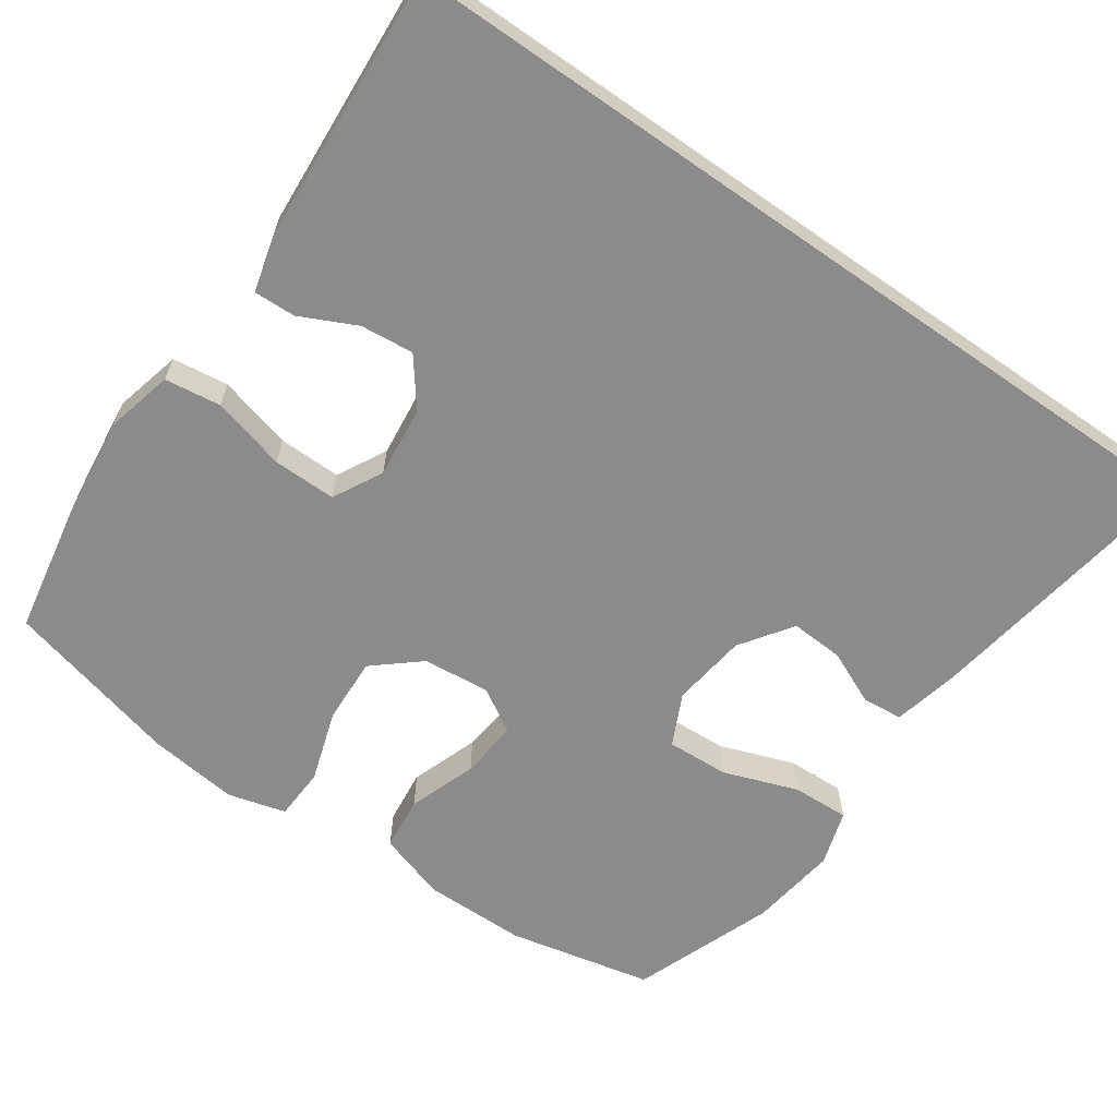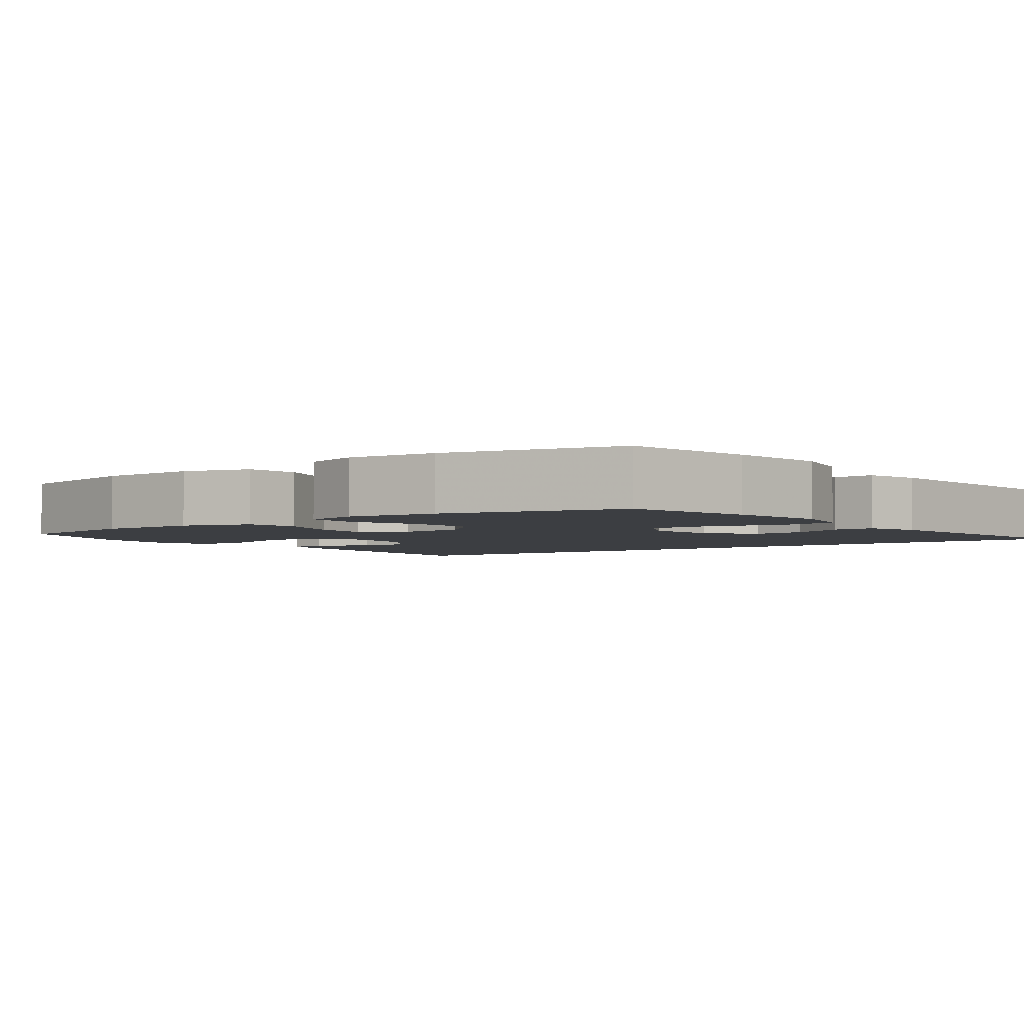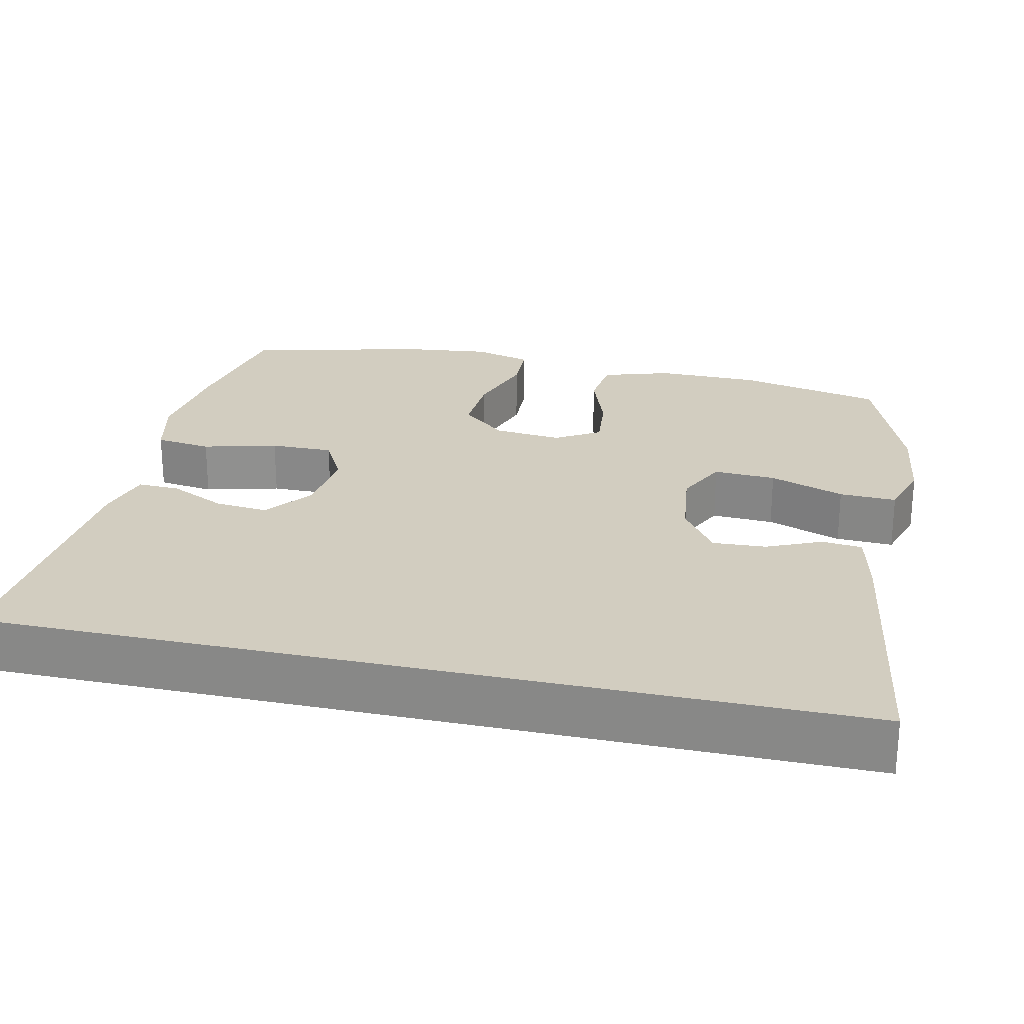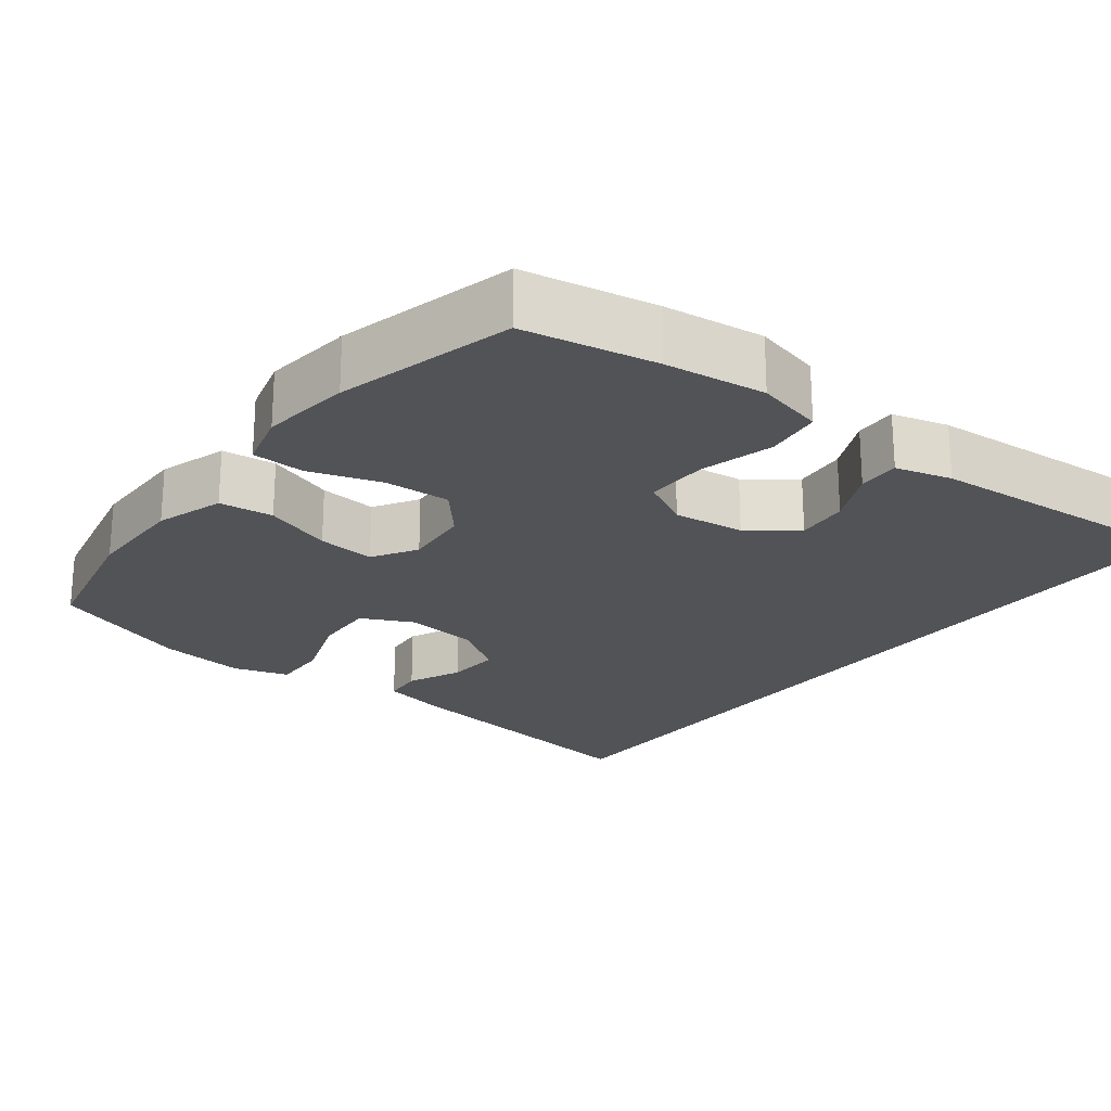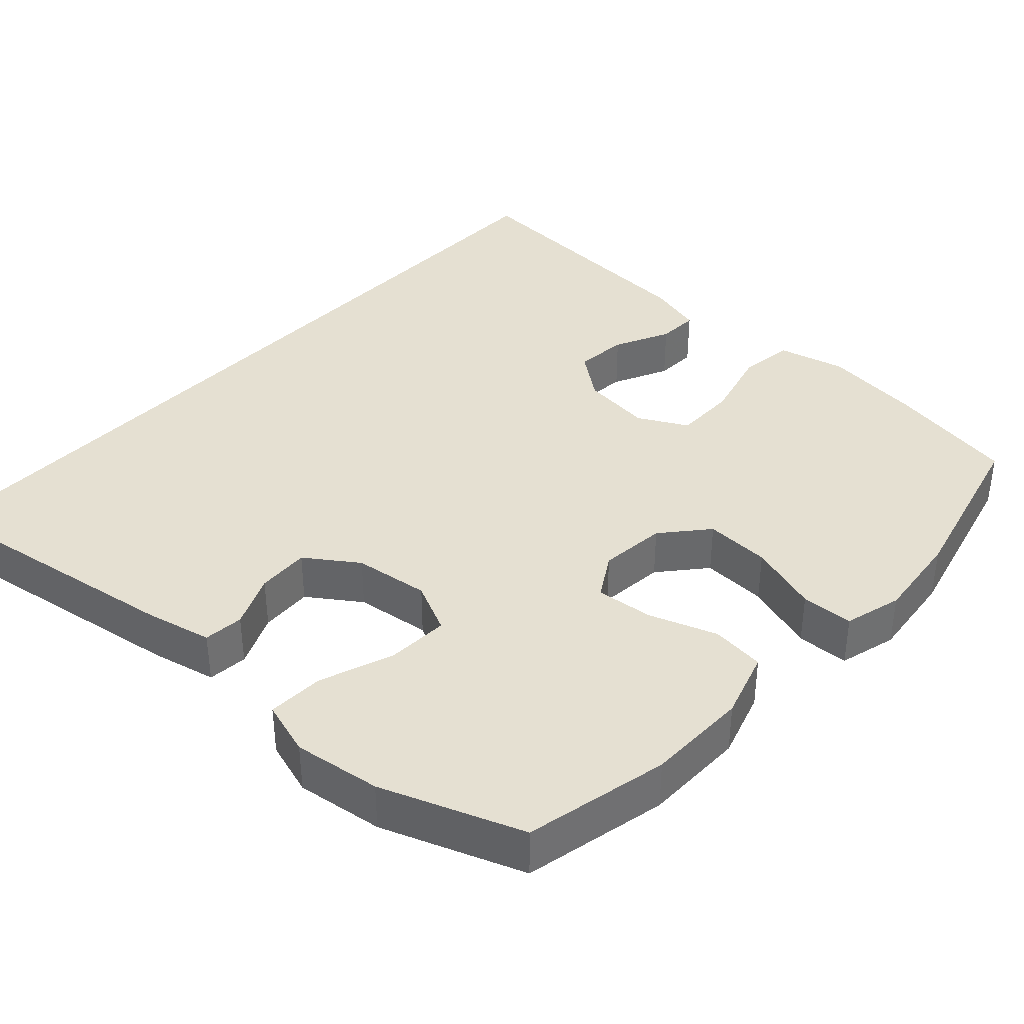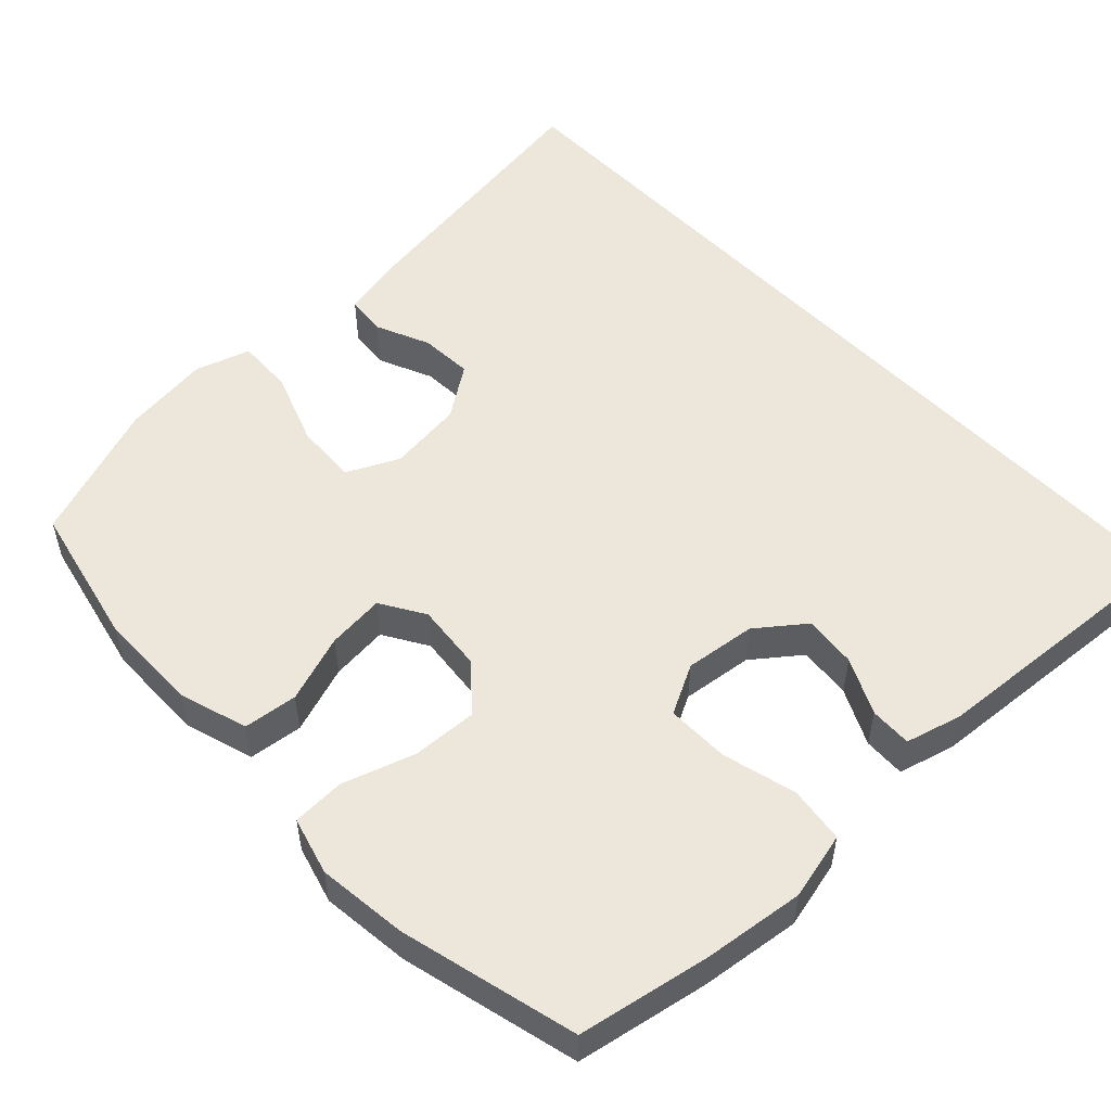
<metadata>
{"format":"obj","ext":"obj","renderer":"f3d","projection":"perspective","resolution":1024,"background":"white","views":[{"elev":-63.9,"azim":55.1,"up":"+Y"},{"elev":-3.2,"azim":-52.2,"up":"+Y"},{"elev":24.7,"azim":102.7,"up":"+Y"},{"elev":-22.4,"azim":-37.6,"up":"+Y"},{"elev":37.8,"azim":-137.3,"up":"+Y"},{"elev":52.8,"azim":-43.3,"up":"+Y"}]}
</metadata>
<code>
v -0.5 0.07 0.5
v -0.324 0.07 0.532
v -0.19 0.07 0.548
v -0.1 0.07 0.526
v -0.09 0.07 0.451
v -0.116 0.07 0.352
v -0.117 0.07 0.268
v -0.051 0.07 0.233
v 0.044 0.07 0.244
v 0.107 0.07 0.292
v 0.1 0.07 0.363
v 0.064 0.07 0.438
v 0.062 0.07 0.494
v 0.137 0.07 0.514
v 0.5 0.07 0.539
v 0.5 0.07 -0.606
v 0.132 0.07 -0.549
v 0.044 0.07 -0.529
v 0.039 0.07 -0.475
v 0.071 0.07 -0.403
v 0.075 0.07 -0.332
v 0.006 0.07 -0.284
v -0.095 0.07 -0.271
v -0.164 0.07 -0.304
v -0.16 0.07 -0.387
v -0.124 0.07 -0.487
v -0.121 0.07 -0.563
v -0.195 0.07 -0.586
v -0.312 0.07 -0.57
v -0.5 0.07 -0.5
v -0.542 0.07 -0.307
v -0.543 0.07 -0.17
v -0.514 0.07 -0.079
v -0.442 0.07 -0.071
v -0.351 0.07 -0.103
v -0.274 0.07 -0.111
v -0.238 0.07 -0.052
v -0.247 0.07 0.038
v -0.299 0.07 0.099
v -0.387 0.07 0.095
v -0.483 0.07 0.064
v -0.553 0.07 0.067
v -0.574 0.07 0.144
v -0.56 0.07 0.264
v -0.5 0 0.5
v -0.324 0 0.532
v -0.19 0 0.548
v -0.1 0 0.526
v -0.09 0 0.451
v -0.116 0 0.352
v -0.117 0 0.268
v -0.051 0 0.233
v 0.044 0 0.244
v 0.107 0 0.292
v 0.1 0 0.363
v 0.064 0 0.438
v 0.062 0 0.494
v 0.137 0 0.514
v 0.5 0 0.539
v 0.5 0 -0.606
v 0.132 0 -0.549
v 0.044 0 -0.529
v 0.039 0 -0.475
v 0.071 0 -0.403
v 0.075 0 -0.332
v 0.006 0 -0.284
v -0.095 0 -0.271
v -0.164 0 -0.304
v -0.16 0 -0.387
v -0.124 0 -0.487
v -0.121 0 -0.563
v -0.195 0 -0.586
v -0.312 0 -0.57
v -0.5 0 -0.5
v -0.542 0 -0.307
v -0.543 0 -0.17
v -0.514 0 -0.079
v -0.442 0 -0.071
v -0.351 0 -0.103
v -0.274 0 -0.111
v -0.238 0 -0.052
v -0.247 0 0.038
v -0.299 0 0.099
v -0.387 0 0.095
v -0.483 0 0.064
v -0.553 0 0.067
v -0.574 0 0.144
v -0.56 0 0.264
f 40 41 42 43
f 39 40 43 44
f 32 33 34 35
f 32 35 36
f 31 32 36
f 30 31 36
f 29 30 36 37
f 25 26 27 28
f 24 25 28 29
f 17 18 19 20
f 17 20 21
f 16 17 21
f 15 16 21 22
f 11 12 13 14
f 10 11 14 15
f 9 10 15 22
f 3 4 5 6
f 3 6 7
f 2 3 7
f 39 44 1 2
f 38 39 2 7
f 37 38 7 8
f 24 29 37 8
f 23 24 8 9
f 9 22 23
f 87 86 85 84
f 88 87 84 83
f 79 78 77 76
f 80 79 76
f 80 76 75
f 80 75 74
f 81 80 74 73
f 72 71 70 69
f 73 72 69 68
f 64 63 62 61
f 65 64 61
f 65 61 60
f 66 65 60 59
f 58 57 56 55
f 59 58 55 54
f 66 59 54 53
f 50 49 48 47
f 51 50 47
f 51 47 46
f 46 45 88 83
f 51 46 83 82
f 52 51 82 81
f 52 81 73 68
f 53 52 68 67
f 67 66 53
f 1 45 46 2
f 2 46 47 3
f 3 47 48 4
f 4 48 49 5
f 5 49 50 6
f 6 50 51 7
f 7 51 52 8
f 8 52 53 9
f 9 53 54 10
f 10 54 55 11
f 11 55 56 12
f 12 56 57 13
f 13 57 58 14
f 14 58 59 15
f 15 59 60 16
f 16 60 61 17
f 17 61 62 18
f 18 62 63 19
f 19 63 64 20
f 20 64 65 21
f 21 65 66 22
f 22 66 67 23
f 23 67 68 24
f 24 68 69 25
f 25 69 70 26
f 26 70 71 27
f 27 71 72 28
f 28 72 73 29
f 29 73 74 30
f 30 74 75 31
f 31 75 76 32
f 32 76 77 33
f 33 77 78 34
f 34 78 79 35
f 35 79 80 36
f 36 80 81 37
f 37 81 82 38
f 38 82 83 39
f 39 83 84 40
f 40 84 85 41
f 41 85 86 42
f 42 86 87 43
f 43 87 88 44
f 44 88 45 1

</code>
